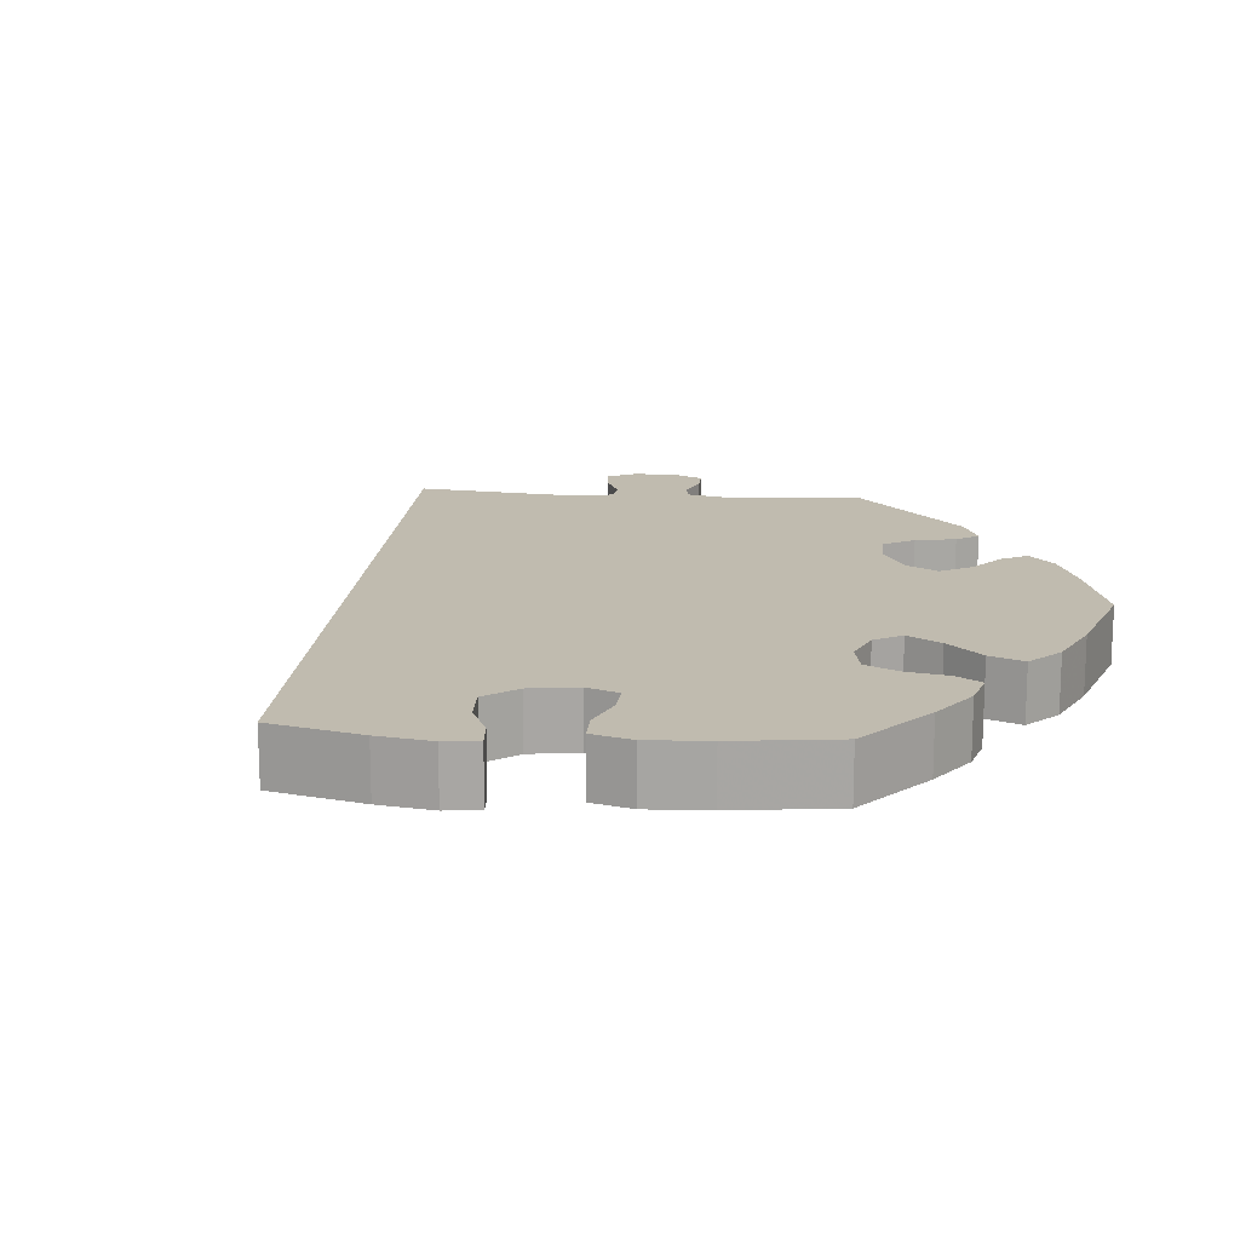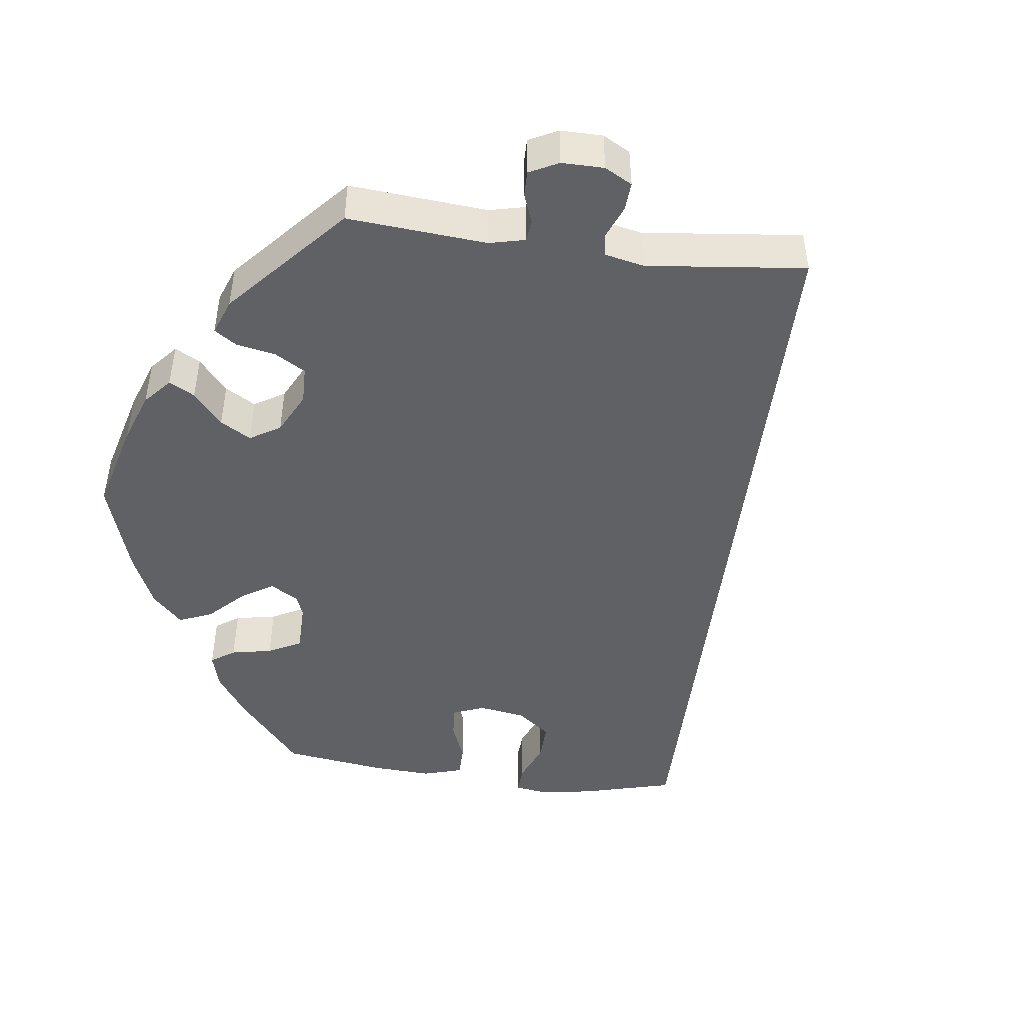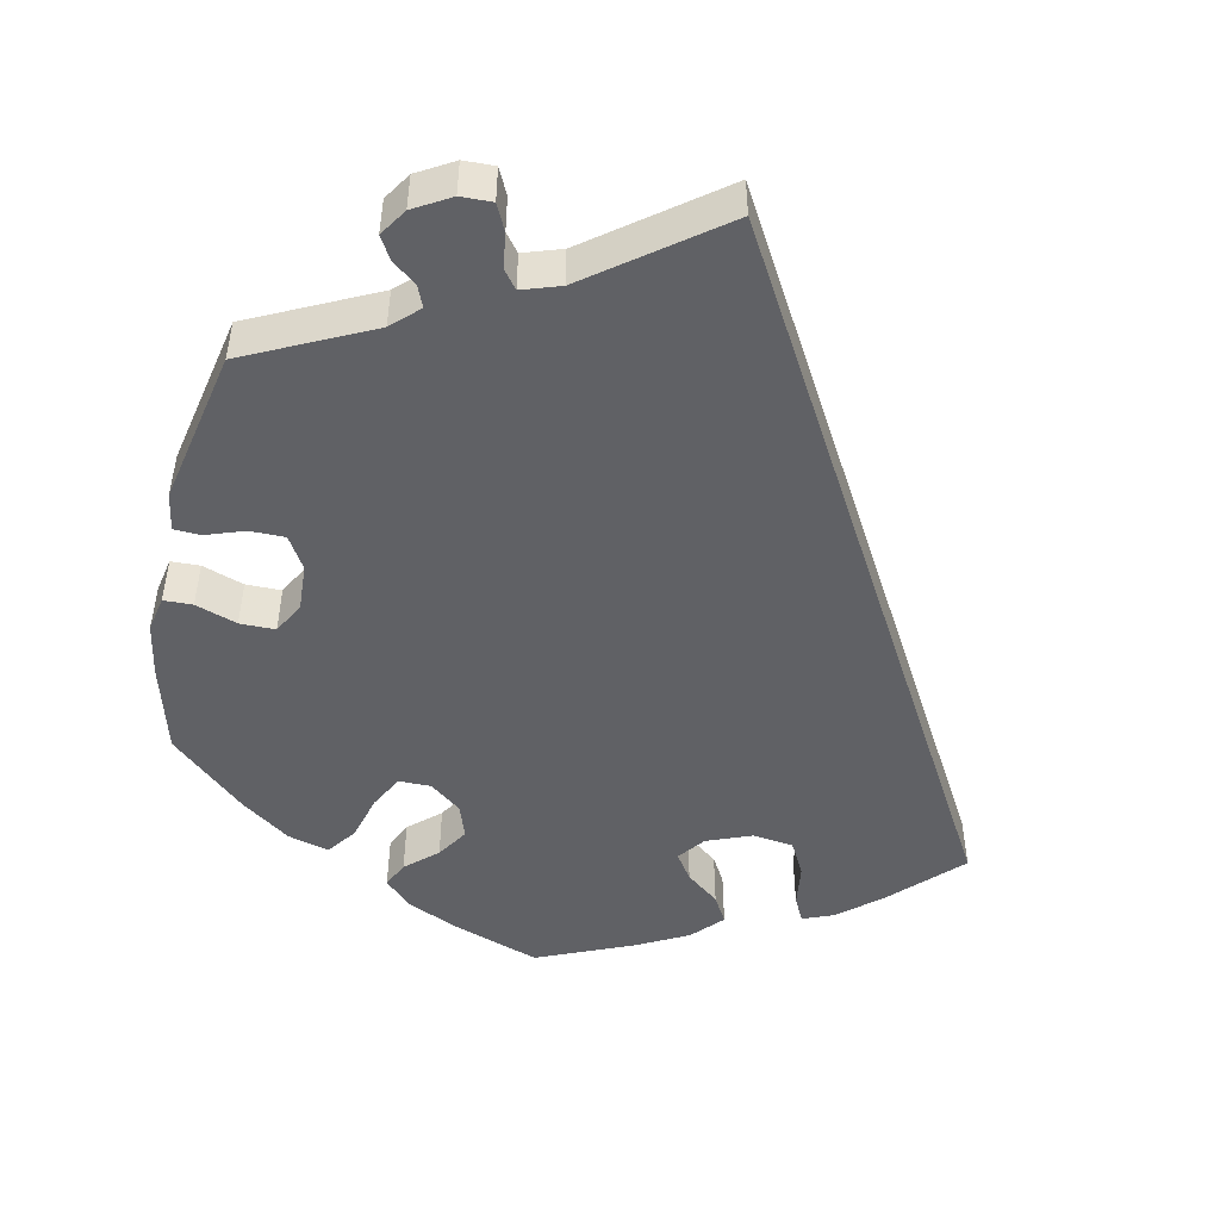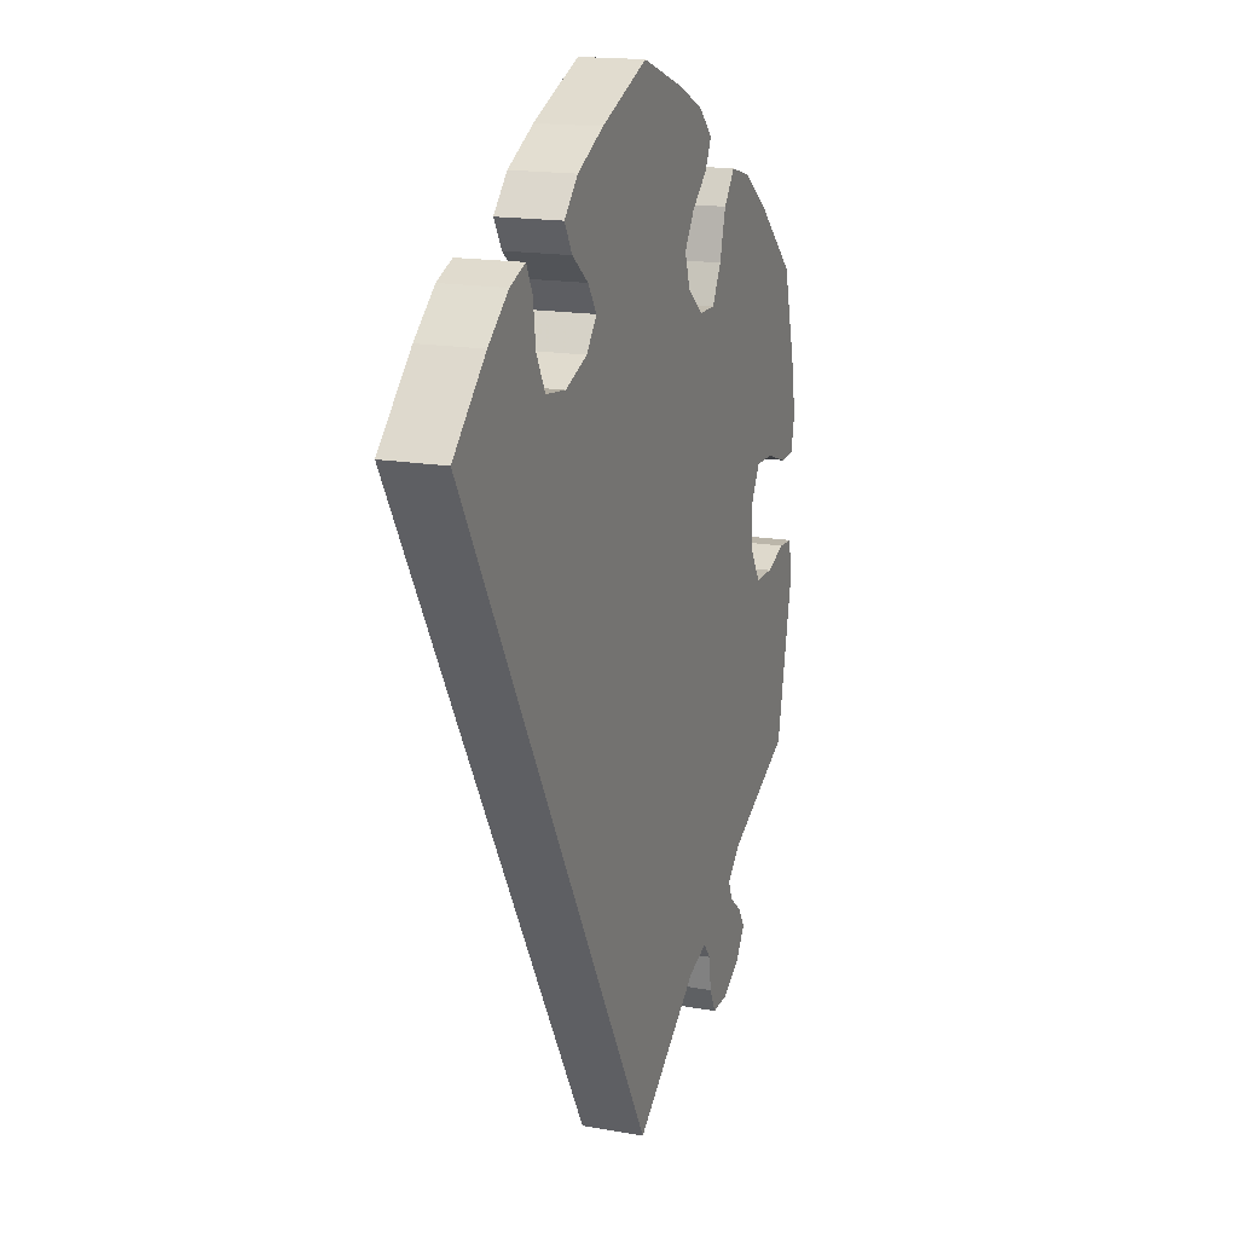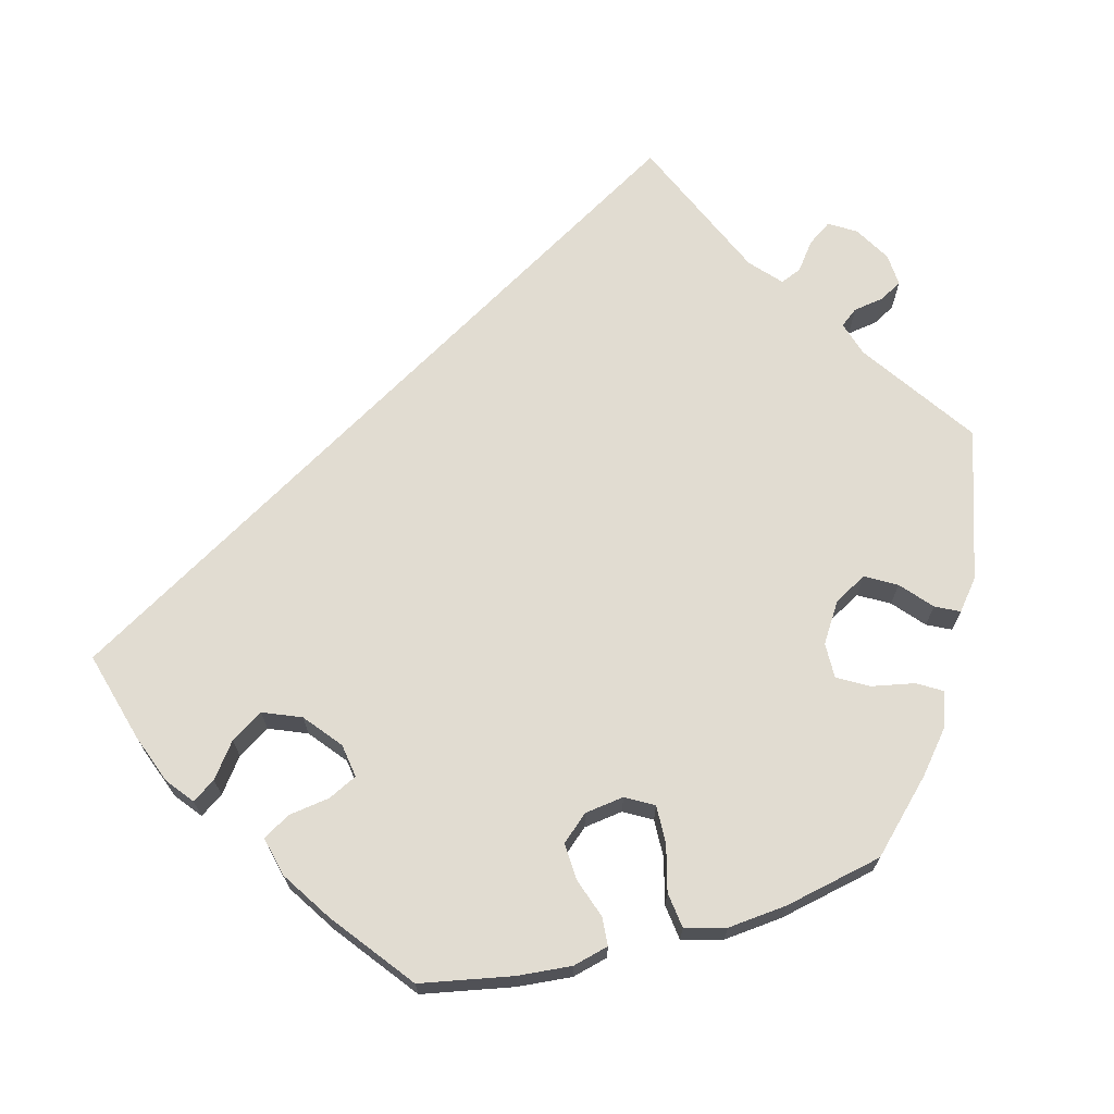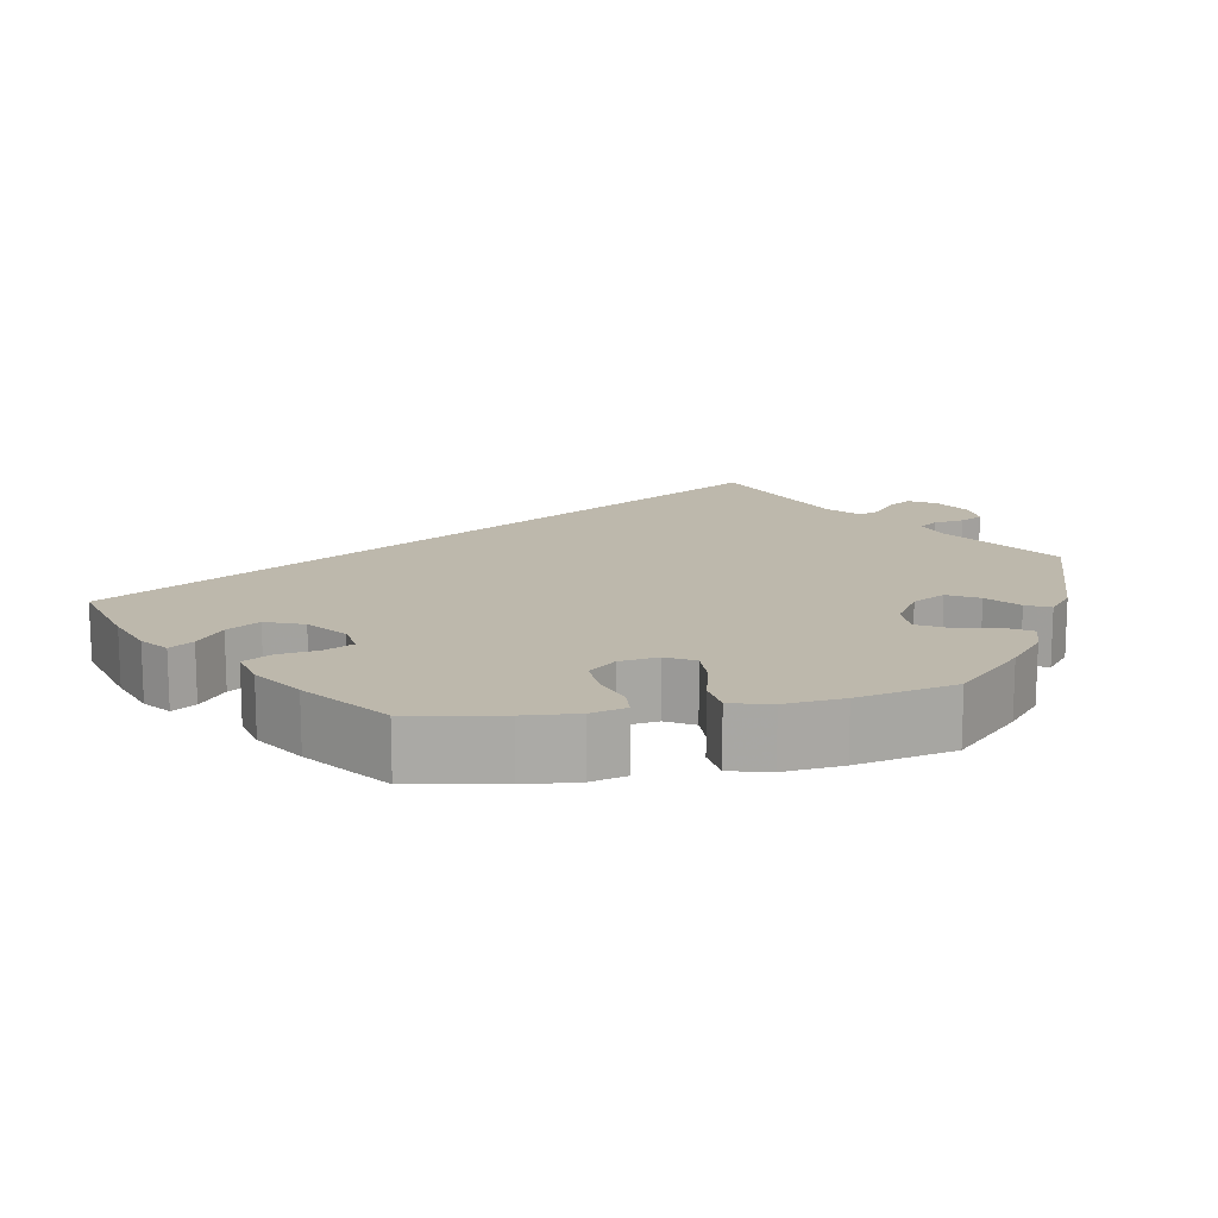
<metadata>
{"format":"obj","ext":"obj","renderer":"f3d","projection":"perspective","resolution":1024,"background":"white","views":[{"elev":16.0,"azim":-24.9,"up":"+Y"},{"elev":-47.1,"azim":142.5,"up":"+Y"},{"elev":-49.1,"azim":168.0,"up":"+Y"},{"elev":17.0,"azim":-70.4,"up":"+Z"},{"elev":69.2,"azim":14.7,"up":"+Y"},{"elev":14.7,"azim":19.2,"up":"+Y"}]}
</metadata>
<code>
v 0.531 0.07 0.175
v 0.543 0.07 0.108
v 0.534 0.07 0.063
v 0.497 0.07 0.062
v 0.444 0.07 0.08
v 0.399 0.07 0.08
v 0.377 0.07 0.04
v 0.38 0.07 -0.019
v 0.405 0.07 -0.06
v 0.45 0.07 -0.06
v 0.499 0.07 -0.043
v 0.533 0.07 -0.045
v 0.541 0.07 -0.093
v 0.5 0.07 -0.289
v 0.339 0.07 -0.366
v 0.305 0.07 -0.398
v 0.316 0.07 -0.424
v 0.347 0.07 -0.449
v 0.364 0.07 -0.477
v 0.341 0.07 -0.512
v 0.294 0.07 -0.539
v 0.254 0.07 -0.54
v 0.238 0.07 -0.507
v 0.232 0.07 -0.463
v 0.214 0.07 -0.44
v 0.165 0.07 -0.456
v 0 0.07 -0.578
v -0.501 0.07 0.289
v -0.416 0.07 0.373
v -0.363 0.07 0.417
v -0.323 0.07 0.433
v -0.307 0.07 0.401
v -0.3 0.07 0.347
v -0.277 0.07 0.304
v -0.225 0.07 0.297
v -0.168 0.07 0.319
v -0.141 0.07 0.353
v -0.164 0.07 0.387
v -0.206 0.07 0.42
v -0.226 0.07 0.455
v -0.19 0.07 0.493
v -0.122 0.07 0.528
v -0.001 0.07 0.578
v 0.112 0.07 0.539
v 0.175 0.07 0.51
v 0.209 0.07 0.477
v 0.193 0.07 0.444
v 0.153 0.07 0.409
v 0.127 0.07 0.369
v 0.142 0.07 0.326
v 0.182 0.07 0.295
v 0.223 0.07 0.295
v 0.246 0.07 0.338
v 0.262 0.07 0.396
v 0.29 0.07 0.433
v 0.342 0.07 0.419
v 0.404 0.07 0.375
v 0.5 0.07 0.289
v 0.531 0 0.175
v 0.543 0 0.108
v 0.534 0 0.063
v 0.497 0 0.062
v 0.444 0 0.08
v 0.399 0 0.08
v 0.377 0 0.04
v 0.38 0 -0.019
v 0.405 0 -0.06
v 0.45 0 -0.06
v 0.499 0 -0.043
v 0.533 0 -0.045
v 0.541 0 -0.093
v 0.5 0 -0.289
v 0.339 0 -0.366
v 0.305 0 -0.398
v 0.316 0 -0.424
v 0.347 0 -0.449
v 0.364 0 -0.477
v 0.341 0 -0.512
v 0.294 0 -0.539
v 0.254 0 -0.54
v 0.238 0 -0.507
v 0.232 0 -0.463
v 0.214 0 -0.44
v 0.165 0 -0.456
v 0 0 -0.578
v -0.501 0 0.289
v -0.416 0 0.373
v -0.363 0 0.417
v -0.323 0 0.433
v -0.307 0 0.401
v -0.3 0 0.347
v -0.277 0 0.304
v -0.225 0 0.297
v -0.168 0 0.319
v -0.141 0 0.353
v -0.164 0 0.387
v -0.206 0 0.42
v -0.226 0 0.455
v -0.19 0 0.493
v -0.122 0 0.528
v -0.001 0 0.578
v 0.112 0 0.539
v 0.175 0 0.51
v 0.209 0 0.477
v 0.193 0 0.444
v 0.153 0 0.409
v 0.127 0 0.369
v 0.142 0 0.326
v 0.182 0 0.295
v 0.223 0 0.295
v 0.246 0 0.338
v 0.262 0 0.396
v 0.29 0 0.433
v 0.342 0 0.419
v 0.404 0 0.375
v 0.5 0 0.289
f 53 54 55 56
f 52 53 56 57
f 45 46 47 48
f 45 48 49
f 44 45 49
f 43 44 49
f 42 43 49 50
f 38 39 40 41
f 37 38 41 42
f 30 31 32 33
f 30 33 34
f 29 30 34
f 26 27 28 29
f 25 26 29 34
f 24 25 34 35
f 22 23 24
f 21 22 24
f 17 18 19 20
f 16 17 20 21
f 12 13 14 15
f 10 11 12 15
f 9 10 15 16
f 8 9 16
f 7 8 16
f 2 3 4 5
f 2 5 6
f 1 2 6
f 52 57 58 1
f 37 42 50 51
f 36 37 51
f 24 35 36 51
f 16 21 24 51
f 7 16 51 52
f 6 7 52
f 1 6 52
f 114 113 112 111
f 115 114 111 110
f 106 105 104 103
f 107 106 103
f 107 103 102
f 107 102 101
f 108 107 101 100
f 99 98 97 96
f 100 99 96 95
f 91 90 89 88
f 92 91 88
f 92 88 87
f 87 86 85 84
f 92 87 84 83
f 93 92 83 82
f 82 81 80
f 82 80 79
f 78 77 76 75
f 79 78 75 74
f 73 72 71 70
f 73 70 69 68
f 74 73 68 67
f 74 67 66
f 74 66 65
f 63 62 61 60
f 64 63 60
f 64 60 59
f 59 116 115 110
f 109 108 100 95
f 109 95 94
f 109 94 93 82
f 109 82 79 74
f 110 109 74 65
f 110 65 64
f 110 64 59
f 1 59 60 2
f 2 60 61 3
f 3 61 62 4
f 4 62 63 5
f 5 63 64 6
f 6 64 65 7
f 7 65 66 8
f 8 66 67 9
f 9 67 68 10
f 10 68 69 11
f 11 69 70 12
f 12 70 71 13
f 13 71 72 14
f 14 72 73 15
f 15 73 74 16
f 16 74 75 17
f 17 75 76 18
f 18 76 77 19
f 19 77 78 20
f 20 78 79 21
f 21 79 80 22
f 22 80 81 23
f 23 81 82 24
f 24 82 83 25
f 25 83 84 26
f 26 84 85 27
f 27 85 86 28
f 28 86 87 29
f 29 87 88 30
f 30 88 89 31
f 31 89 90 32
f 32 90 91 33
f 33 91 92 34
f 34 92 93 35
f 35 93 94 36
f 36 94 95 37
f 37 95 96 38
f 38 96 97 39
f 39 97 98 40
f 40 98 99 41
f 41 99 100 42
f 42 100 101 43
f 43 101 102 44
f 44 102 103 45
f 45 103 104 46
f 46 104 105 47
f 47 105 106 48
f 48 106 107 49
f 49 107 108 50
f 50 108 109 51
f 51 109 110 52
f 52 110 111 53
f 53 111 112 54
f 54 112 113 55
f 55 113 114 56
f 56 114 115 57
f 57 115 116 58
f 58 116 59 1

</code>
